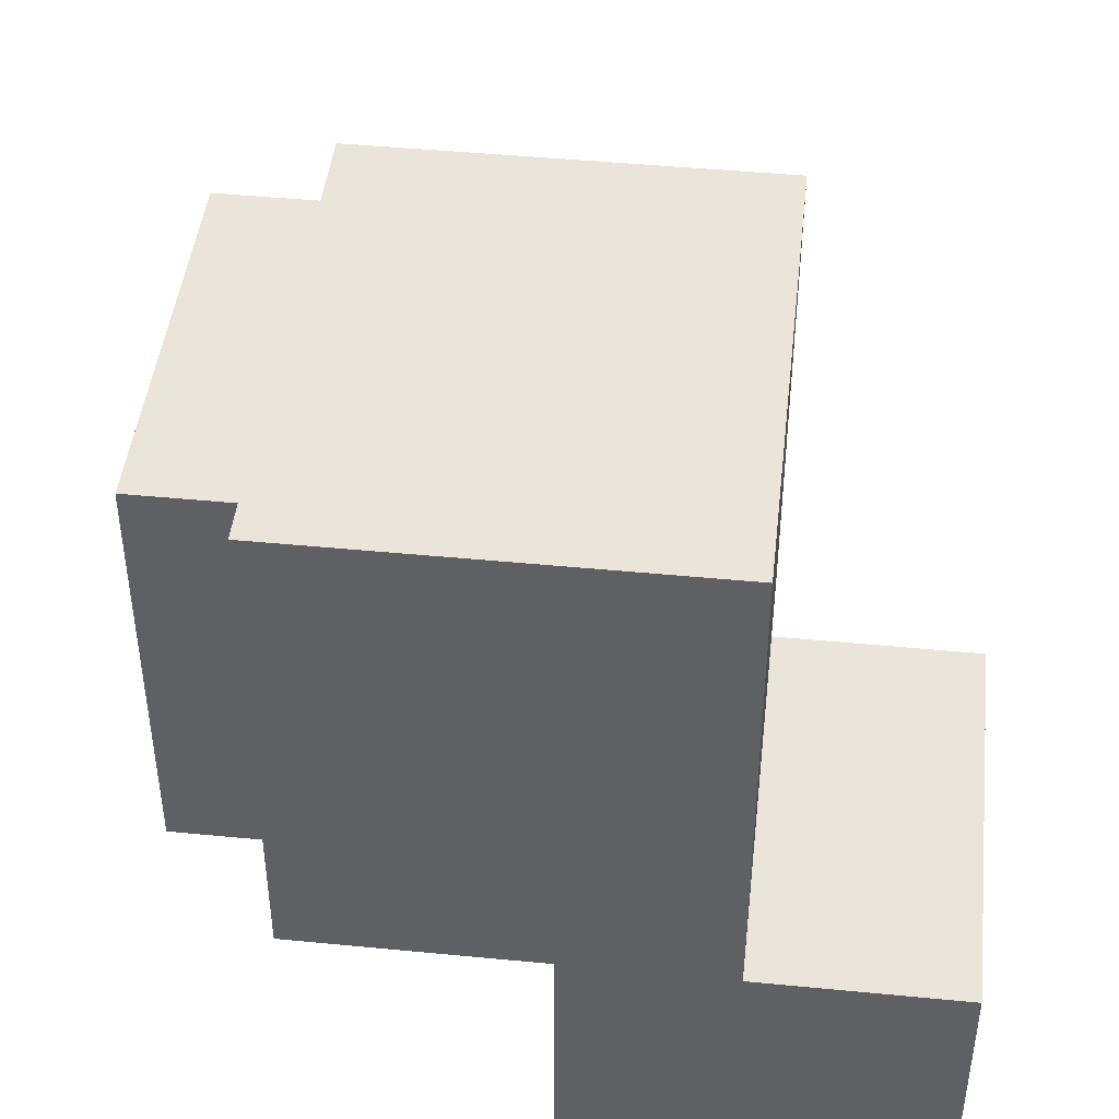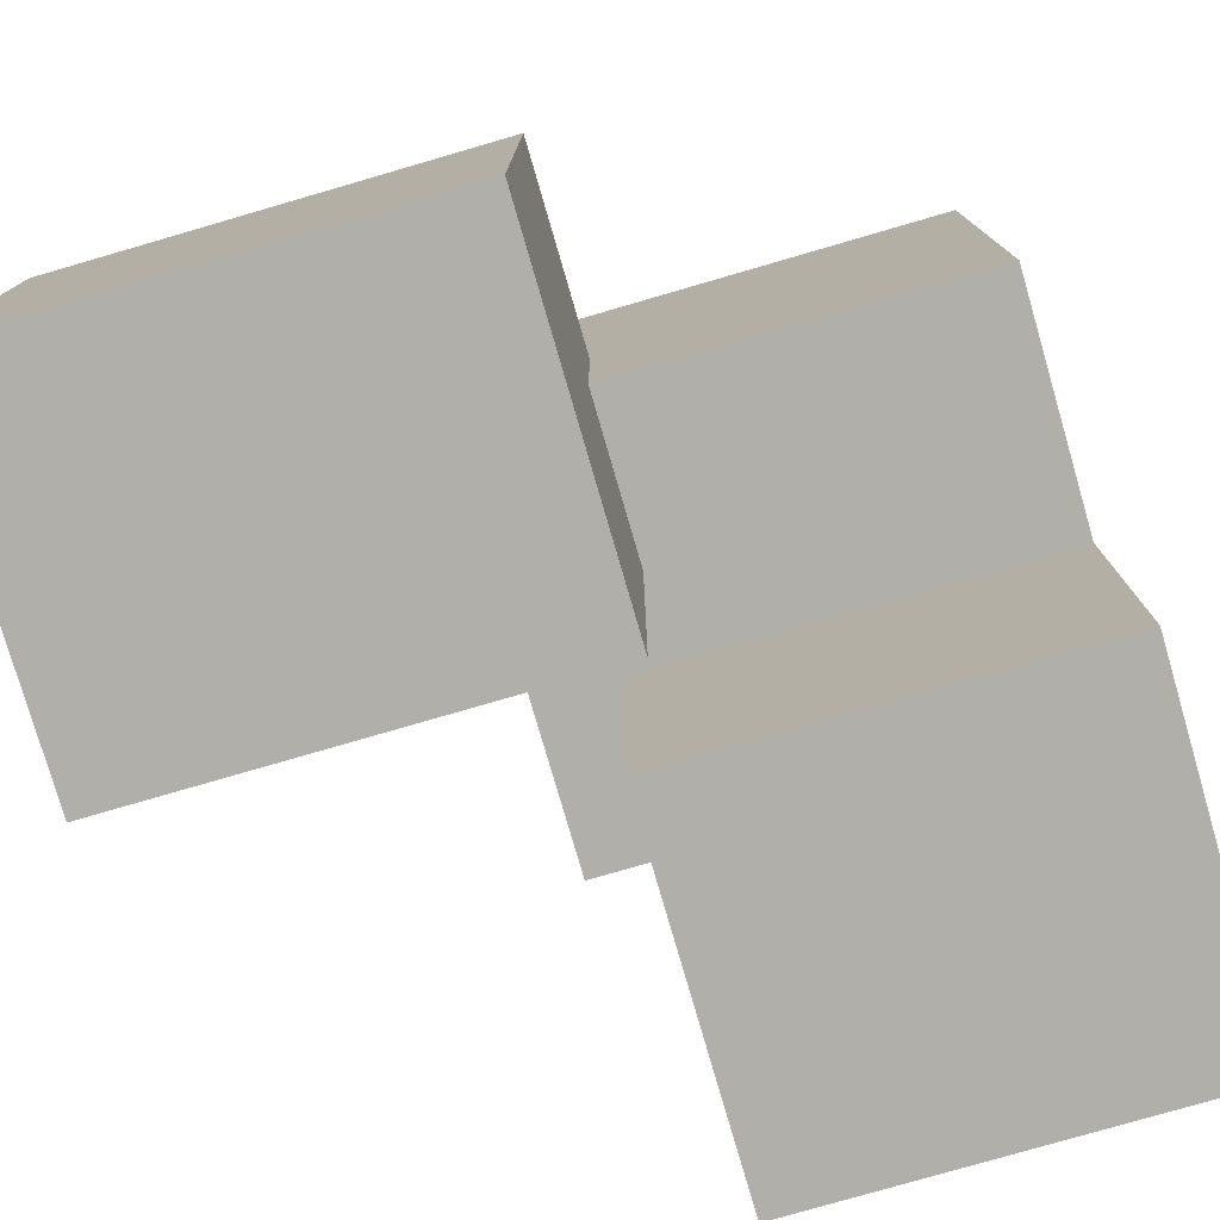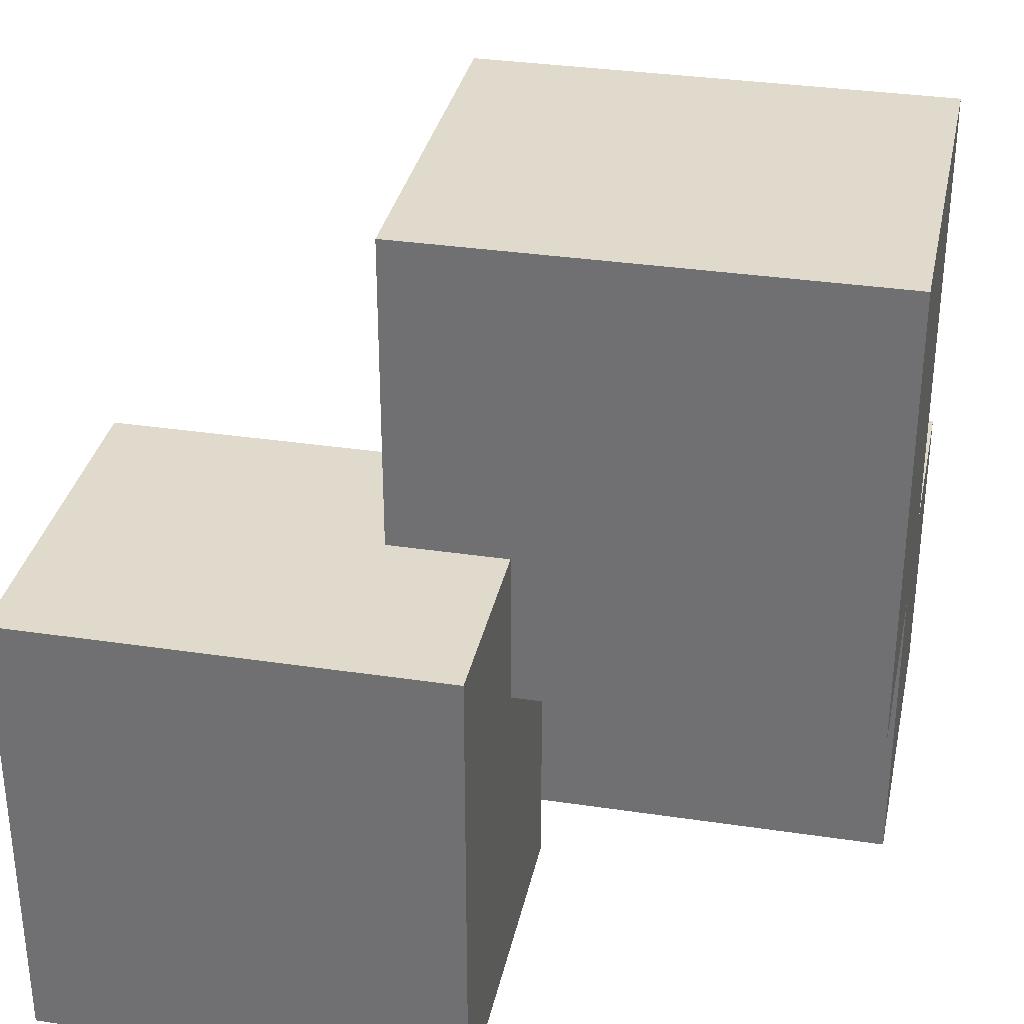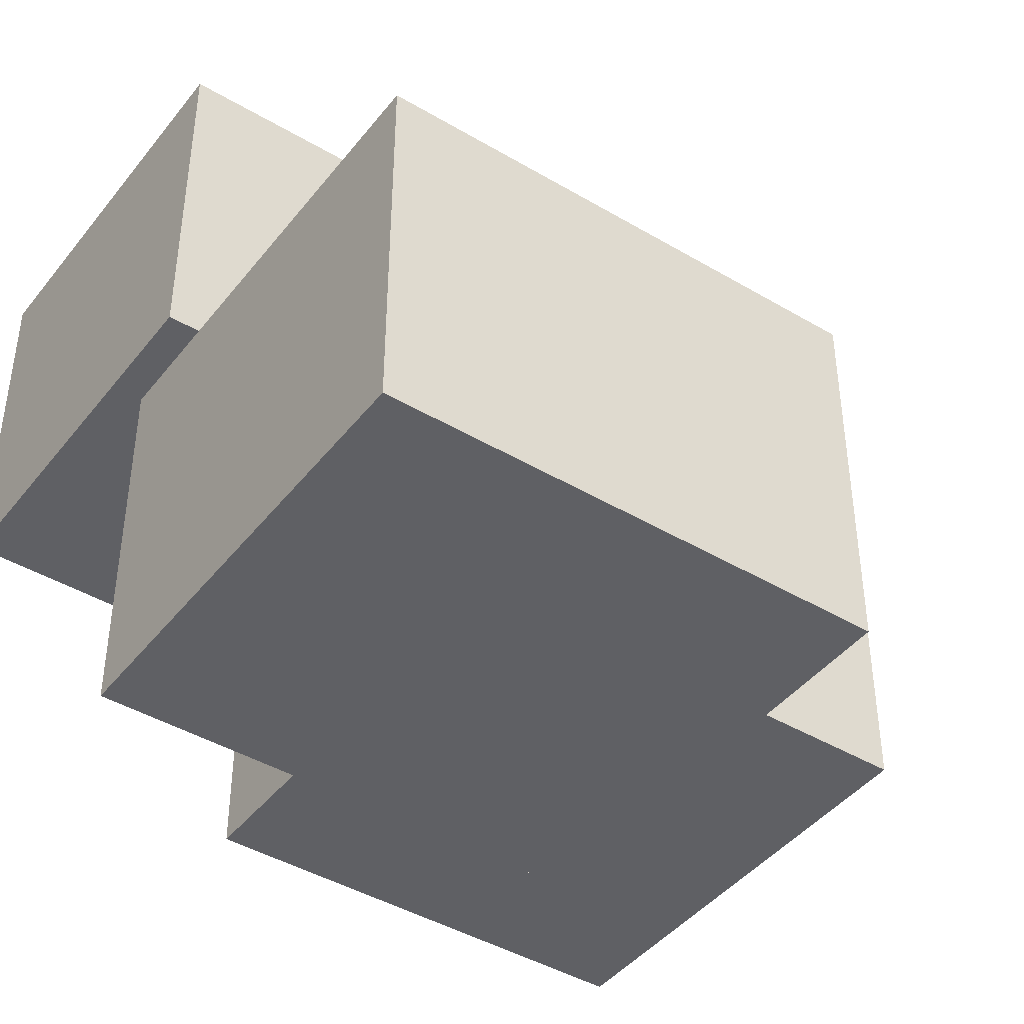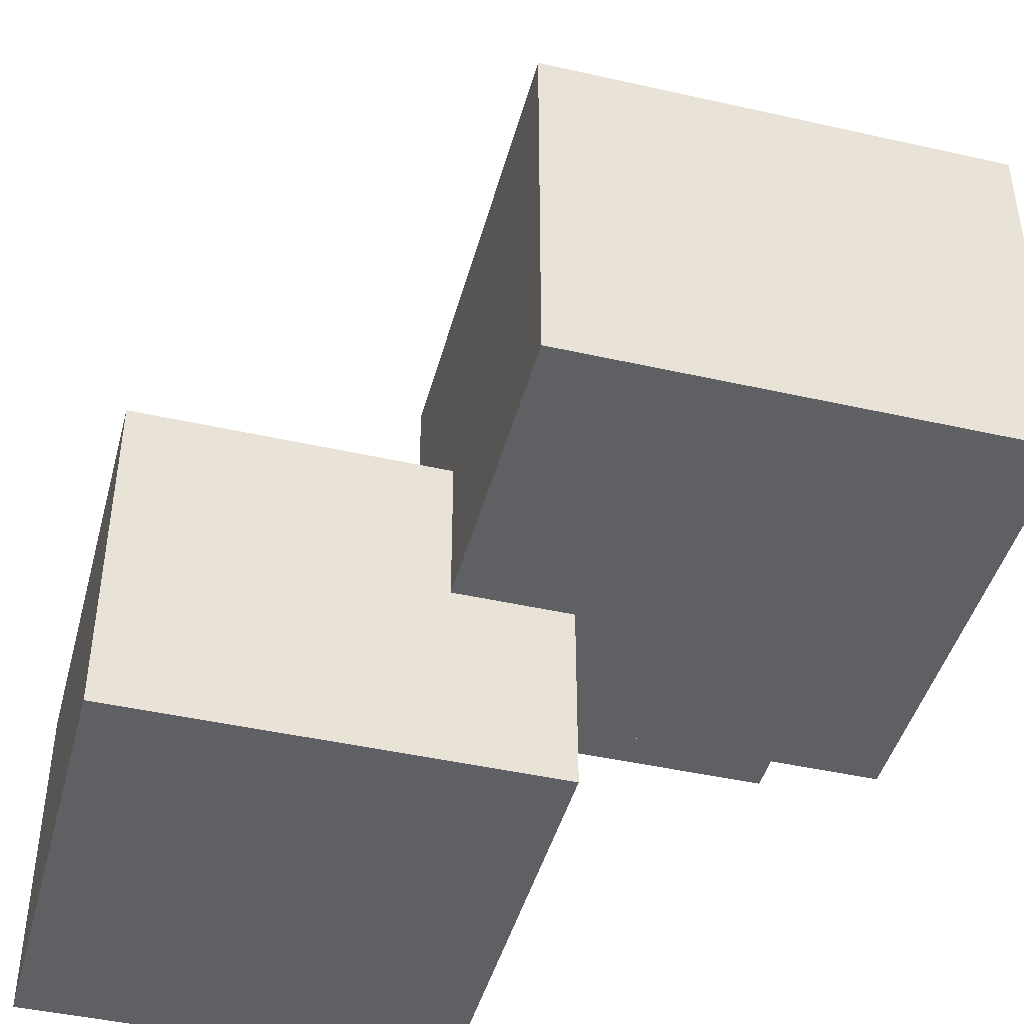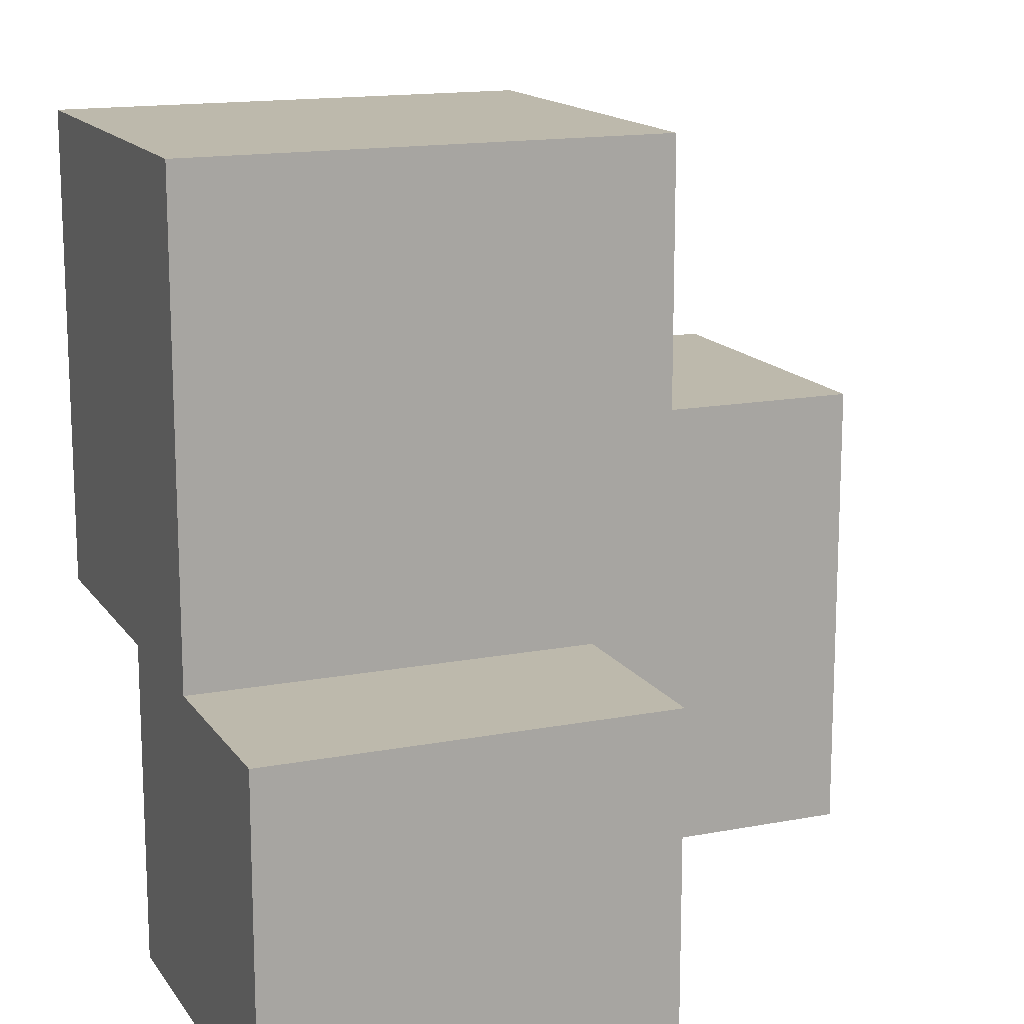
<metadata>
{"format":"obj","ext":"obj","renderer":"f3d","projection":"perspective","resolution":1024,"background":"white","views":[{"elev":45.3,"azim":96.4,"up":"+Z"},{"elev":-78.0,"azim":16.2,"up":"+Z"},{"elev":33.0,"azim":11.7,"up":"+Z"},{"elev":-43.2,"azim":-125.1,"up":"+Y"},{"elev":-44.3,"azim":-14.8,"up":"+Y"},{"elev":15.0,"azim":157.6,"up":"+Z"}]}
</metadata>
<code>
o
v 0 2 -0.8
v 0 2 -2
v 0 2.9 -0.8
v 0 2.9 -2
v 0.8 2.5 0
v 0.8 2.5 -0.8
v 0.8 2.9 -0.8
v 0.8 2.9 -1.2
v 0.8 3.5 0
v 0.8 3.5 -1.2
v 1 3.1 -1.2
v 1 3.1 -2
v 1 3.5 -1.2
v 1 4 -1.2
v 1 4 -2
v 1.1 2 -0.8
v 1.1 2 -2
v 1.1 2.5 -0.8
v 1.1 2.5 -1.2
v 1.1 2.9 -1.2
v 1.1 2.9 -2
v 2 2.5 0
v 2 2.5 -1.2
v 2 3.1 -1.2
v 2 3.1 -2
v 2 3.5 0
v 2 3.5 -1.2
v 2 4 -1.2
v 2 4 -2
v 0.8 2.5 0
v 0.8 3.5 0
v 2 2.5 0
v 2 3.5 0
v 0 2 -0.8
v 0 2.9 -0.8
v 0.8 2.5 -0.8
v 0.8 2.9 -0.8
v 1.1 2 -0.8
v 1.1 2.5 -0.8
v 1 3.5 -1.2
v 1 4 -1.2
v 2 3.5 -1.2
v 2 4 -1.2
v 0.8 2.9 -1.2
v 0.8 3.5 -1.2
v 1 3.1 -1.2
v 1 3.5 -1.2
v 1.1 2.5 -1.2
v 1.1 2.9 -1.2
v 2 2.5 -1.2
v 2 3.1 -1.2
v 0 2 -2
v 0 2.9 -2
v 1 3.1 -2
v 1 4 -2
v 1.1 2 -2
v 1.1 2.9 -2
v 2 3.1 -2
v 2 4 -2
v 0 2 -0.8
v 1.1 2 -0.8
v 0 2 -2
v 1.1 2 -2
v 0.8 2.5 0
v 2 2.5 0
v 0.8 2.5 -0.8
v 1.1 2.5 -0.8
v 1.1 2.5 -1.2
v 2 2.5 -1.2
v 1 3.1 -1.2
v 2 3.1 -1.2
v 1 3.1 -2
v 2 3.1 -2
v 0 2.9 -0.8
v 0.8 2.9 -0.8
v 0.8 2.9 -1.2
v 1.1 2.9 -1.2
v 0 2.9 -2
v 1.1 2.9 -2
v 0.8 3.5 0
v 2 3.5 0
v 0.8 3.5 -1.2
v 1 3.5 -1.2
v 2 3.5 -1.2
v 1 4 -1.2
v 2 4 -1.2
v 1 4 -2
v 2 4 -2
f 3 2 1
f 4 2 3
f 7 6 5
f 9 7 5
f 9 8 7
f 10 8 9
f 13 12 11
f 14 12 13
f 15 12 14
f 16 17 18
f 18 17 19
f 19 17 20
f 20 17 21
f 22 23 24
f 22 24 26
f 24 25 27
f 26 24 27
f 27 25 28
f 28 25 29
f 32 31 30
f 33 31 32
f 36 35 34
f 37 35 36
f 38 36 34
f 39 36 38
f 42 41 40
f 43 41 42
f 44 45 46
f 46 45 47
f 44 46 49
f 48 49 50
f 49 46 51
f 50 49 51
f 52 53 56
f 56 53 57
f 54 55 58
f 58 55 59
f 62 61 60
f 63 61 62
f 66 65 64
f 67 65 66
f 68 65 67
f 69 65 68
f 72 71 70
f 73 71 72
f 74 75 76
f 74 76 78
f 76 77 78
f 78 77 79
f 80 81 82
f 82 81 83
f 83 81 84
f 85 86 87
f 87 86 88

</code>
